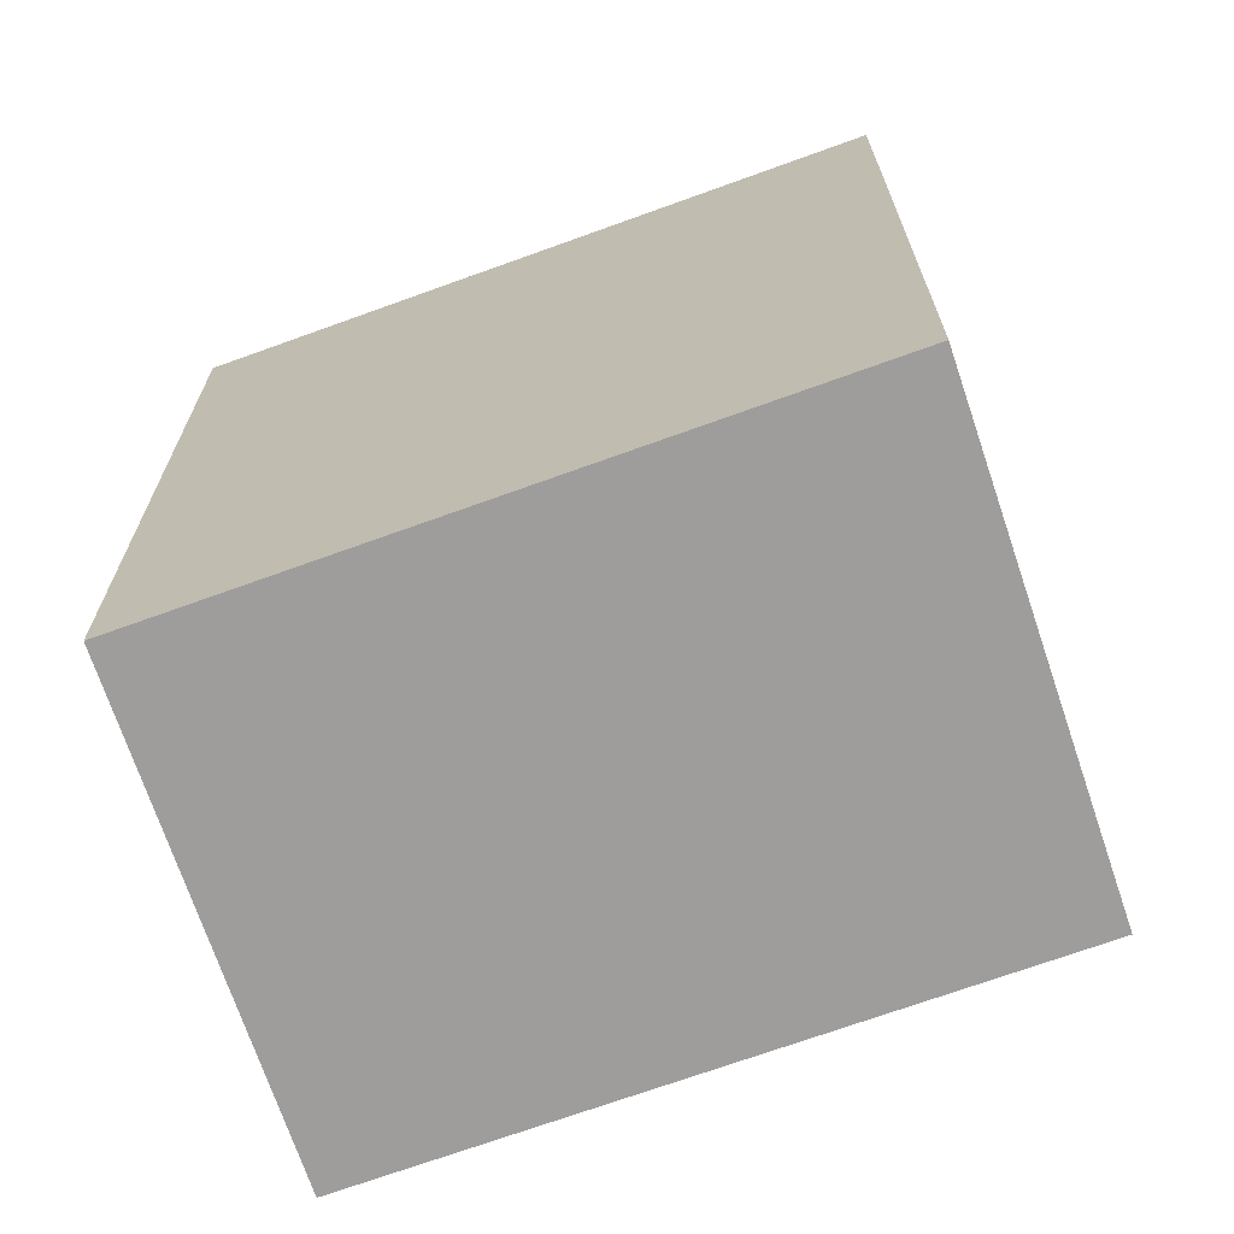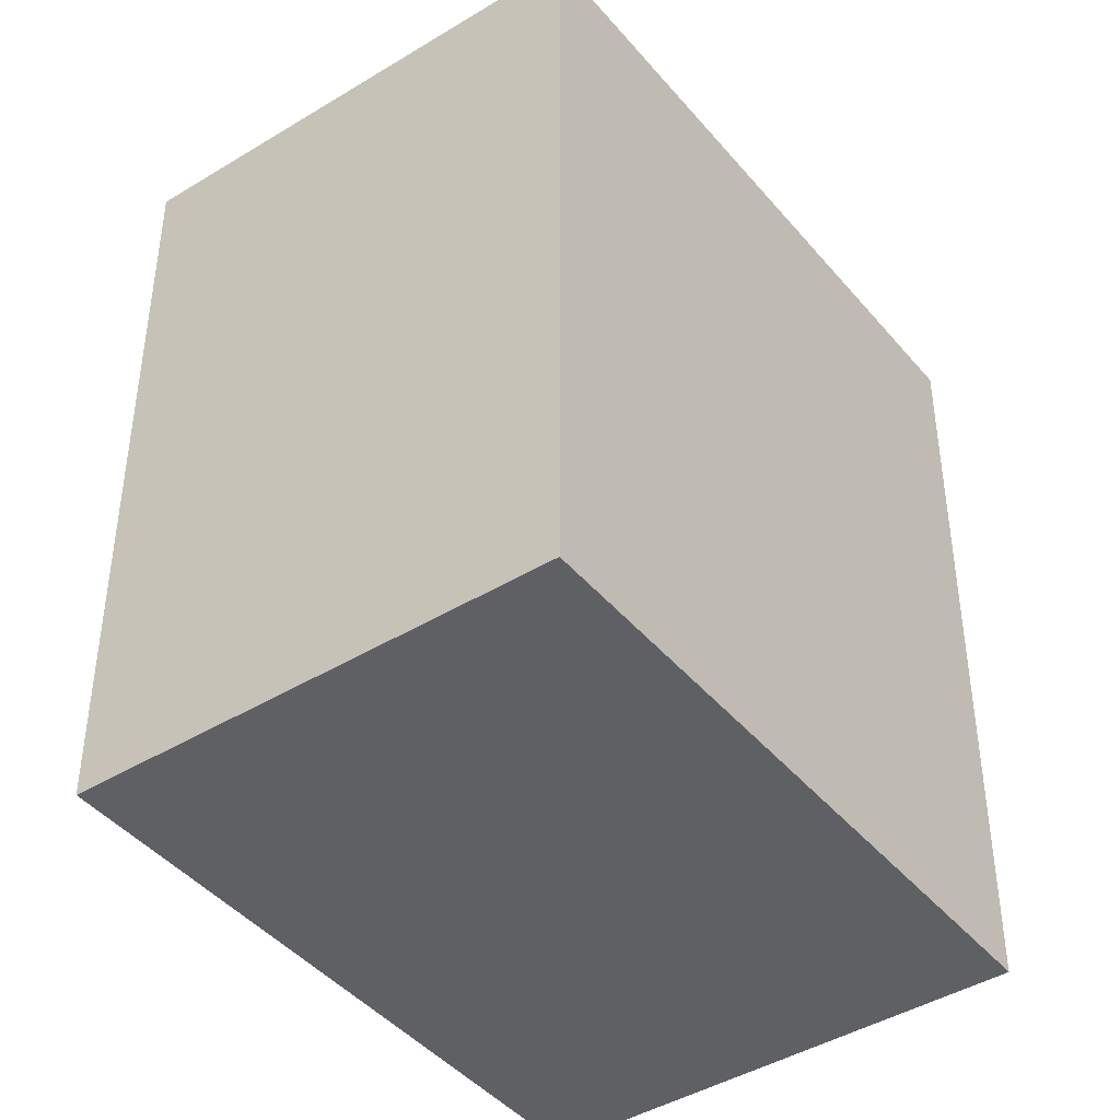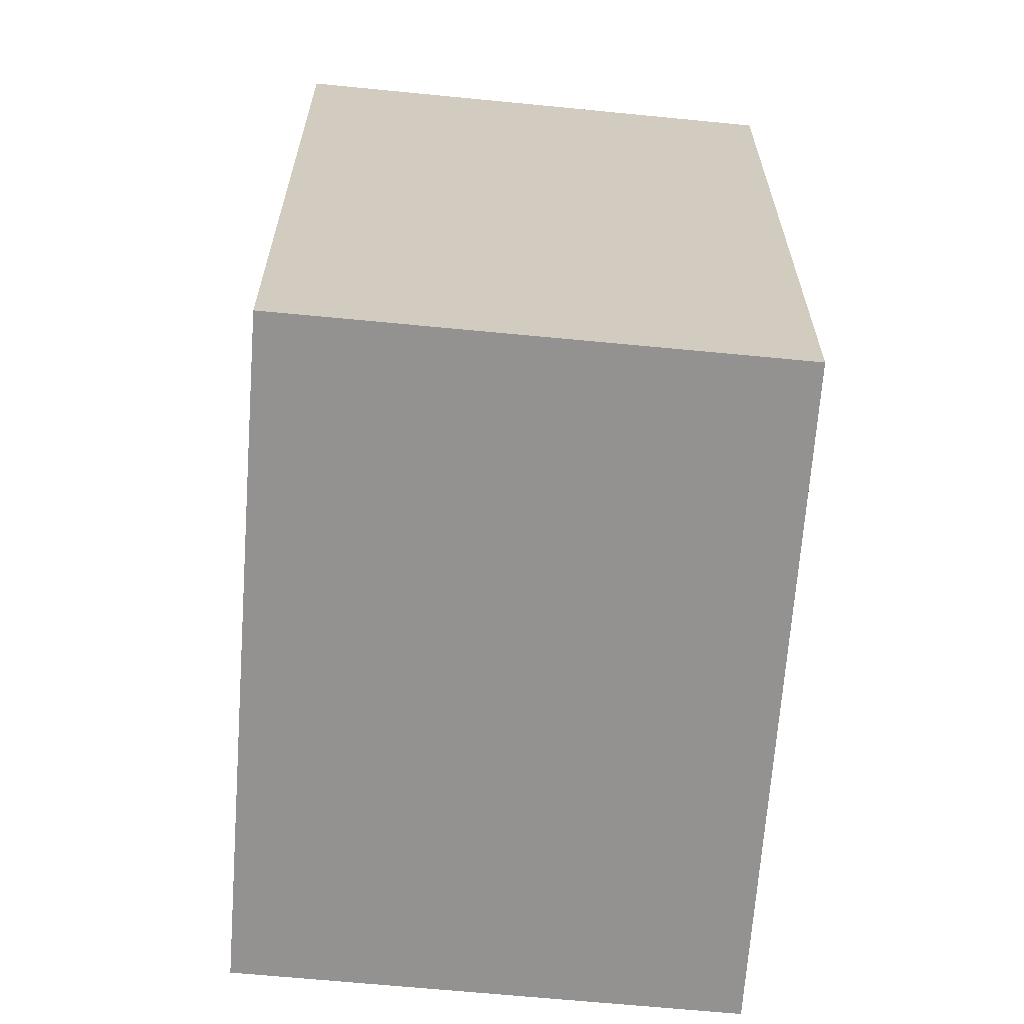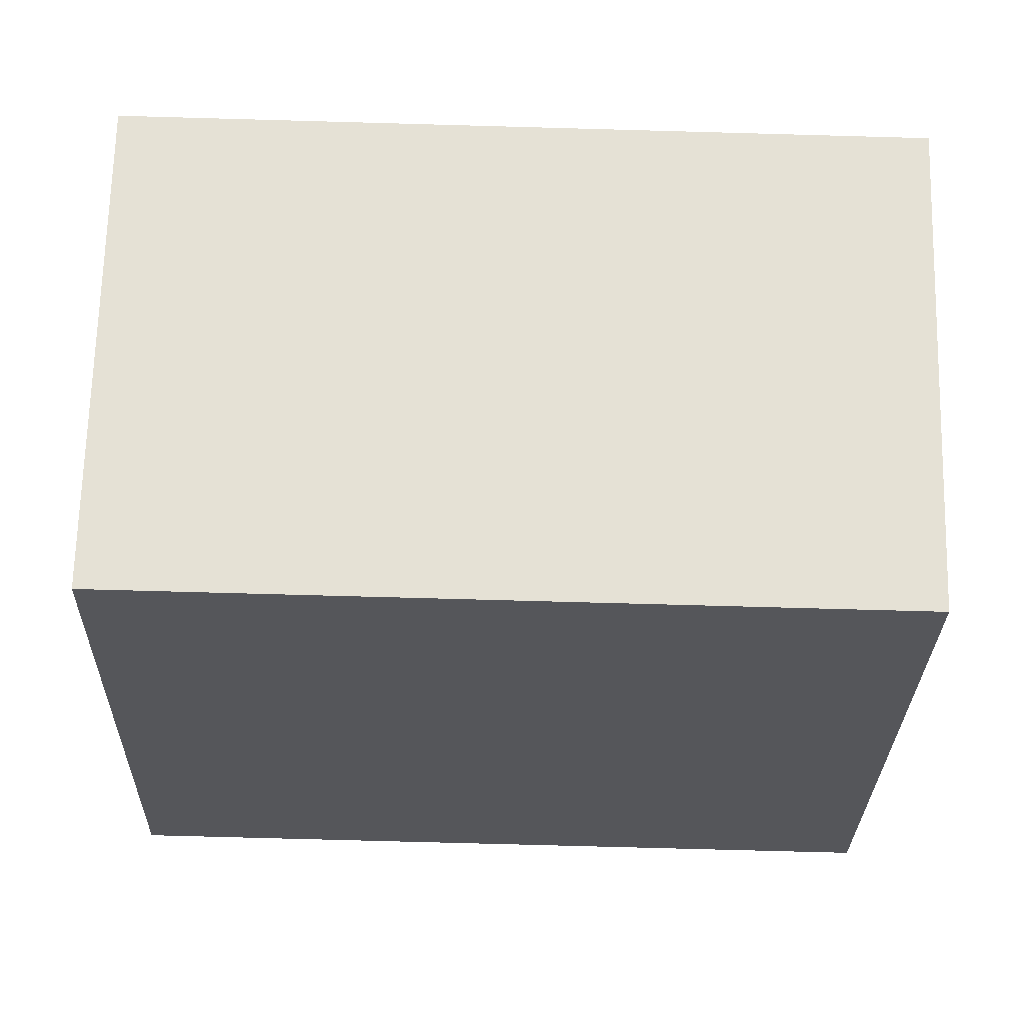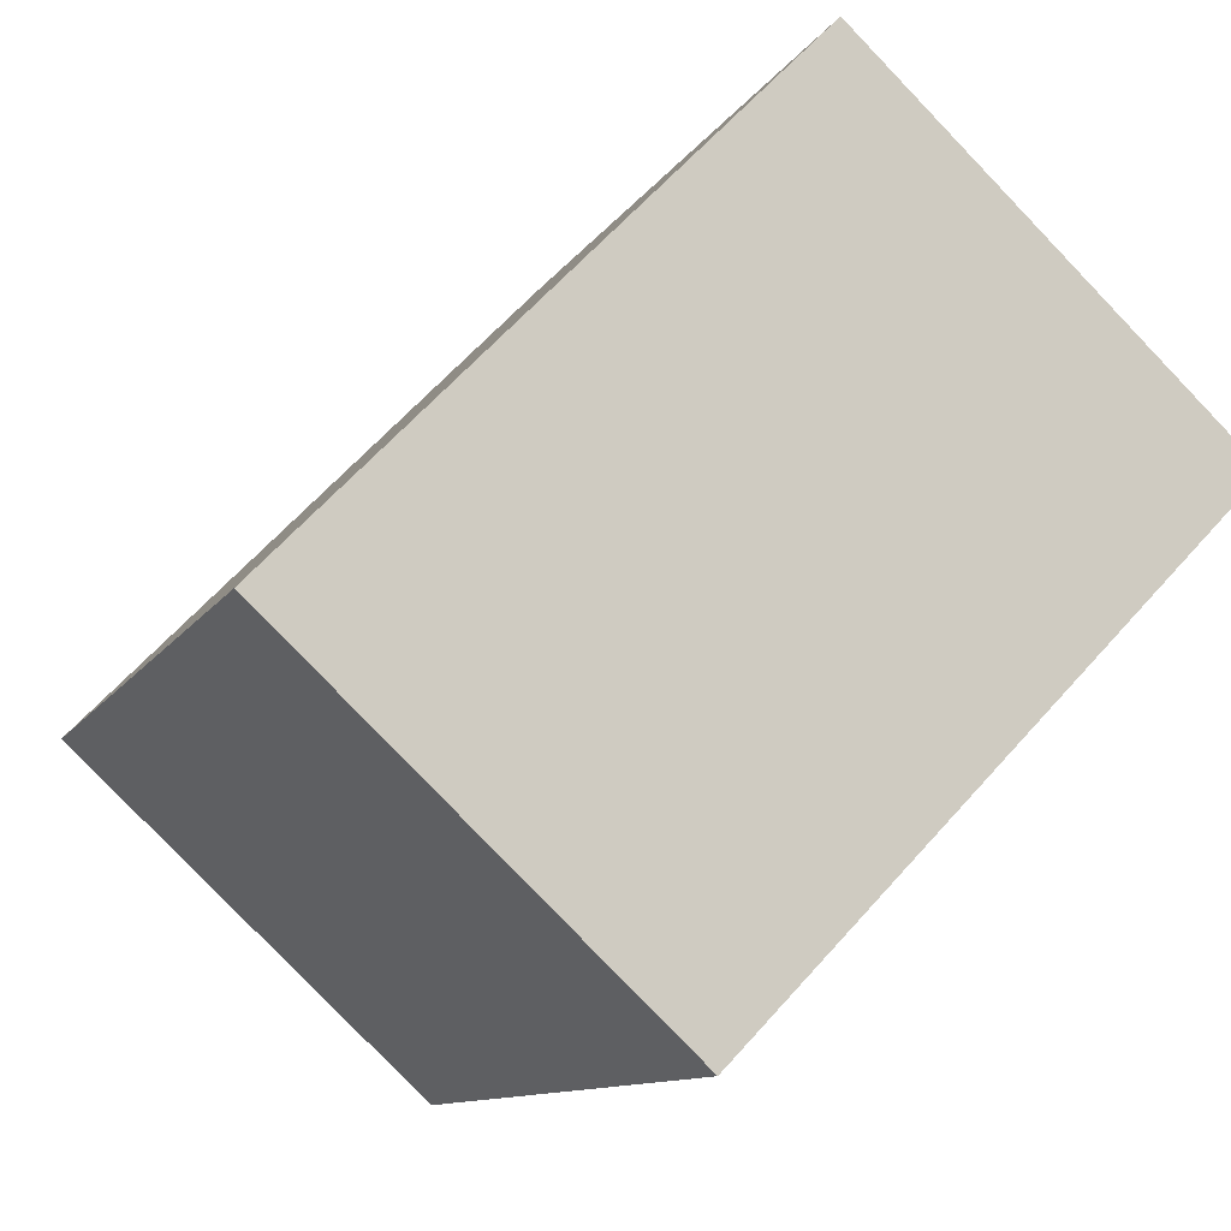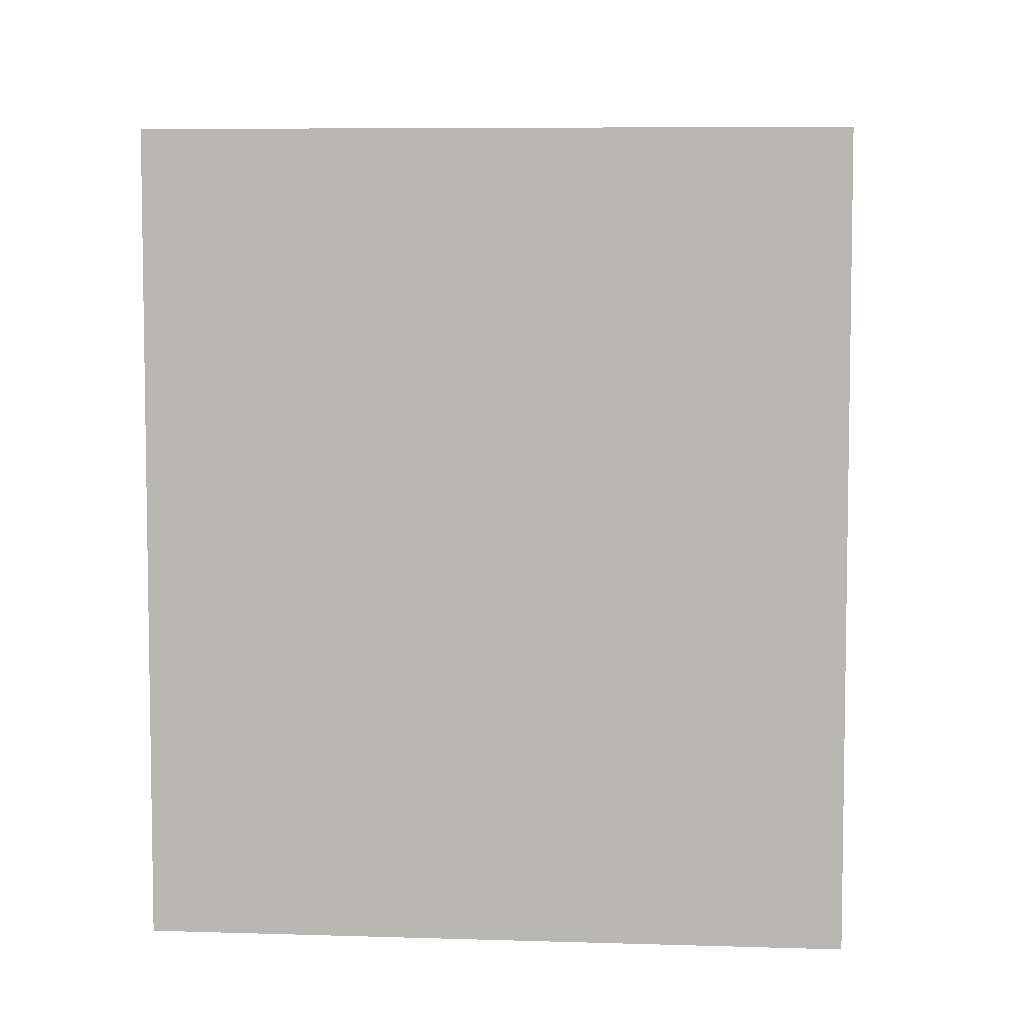
<metadata>
{"format":"obj","ext":"obj","renderer":"f3d","projection":"perspective","resolution":1024,"background":"white","views":[{"elev":-70.5,"azim":65.8,"up":"+Y"},{"elev":-43.7,"azim":-7.3,"up":"+Y"},{"elev":-66.4,"azim":131.7,"up":"+Y"},{"elev":-71.7,"azim":88.4,"up":"+Z"},{"elev":-10.5,"azim":161.3,"up":"+Z"},{"elev":6.5,"azim":51.5,"up":"+Y"}]}
</metadata>
<code>
v  7.806 -4.424e-16 7.224
v  10.08 6.363e-16 -10.39
v  17.89 1.939e-16 -3.167
v  0 0 0
v  7.806 16.83 7.224
v  17.89 16.83 -3.168
v  0.0003569 16.73 -0.0005298
v  10.08 16.73 -10.39
g defaultobject
f 1 2 3
f 2 1 4
f 3 5 1
f 5 3 6
f 5 4 1
f 4 5 7
f 7 2 4
f 2 7 8
f 2 6 3
f 6 2 8
f 8 5 6
f 5 8 7

</code>
